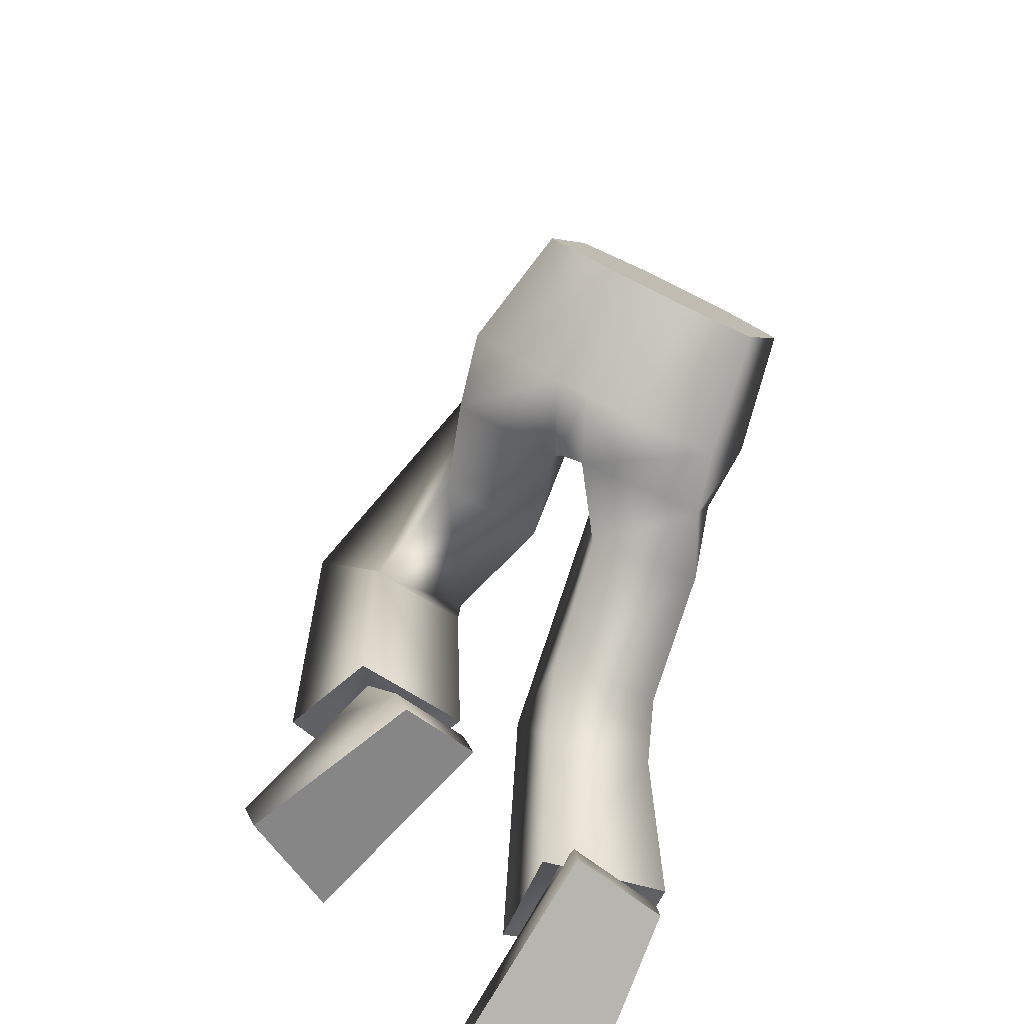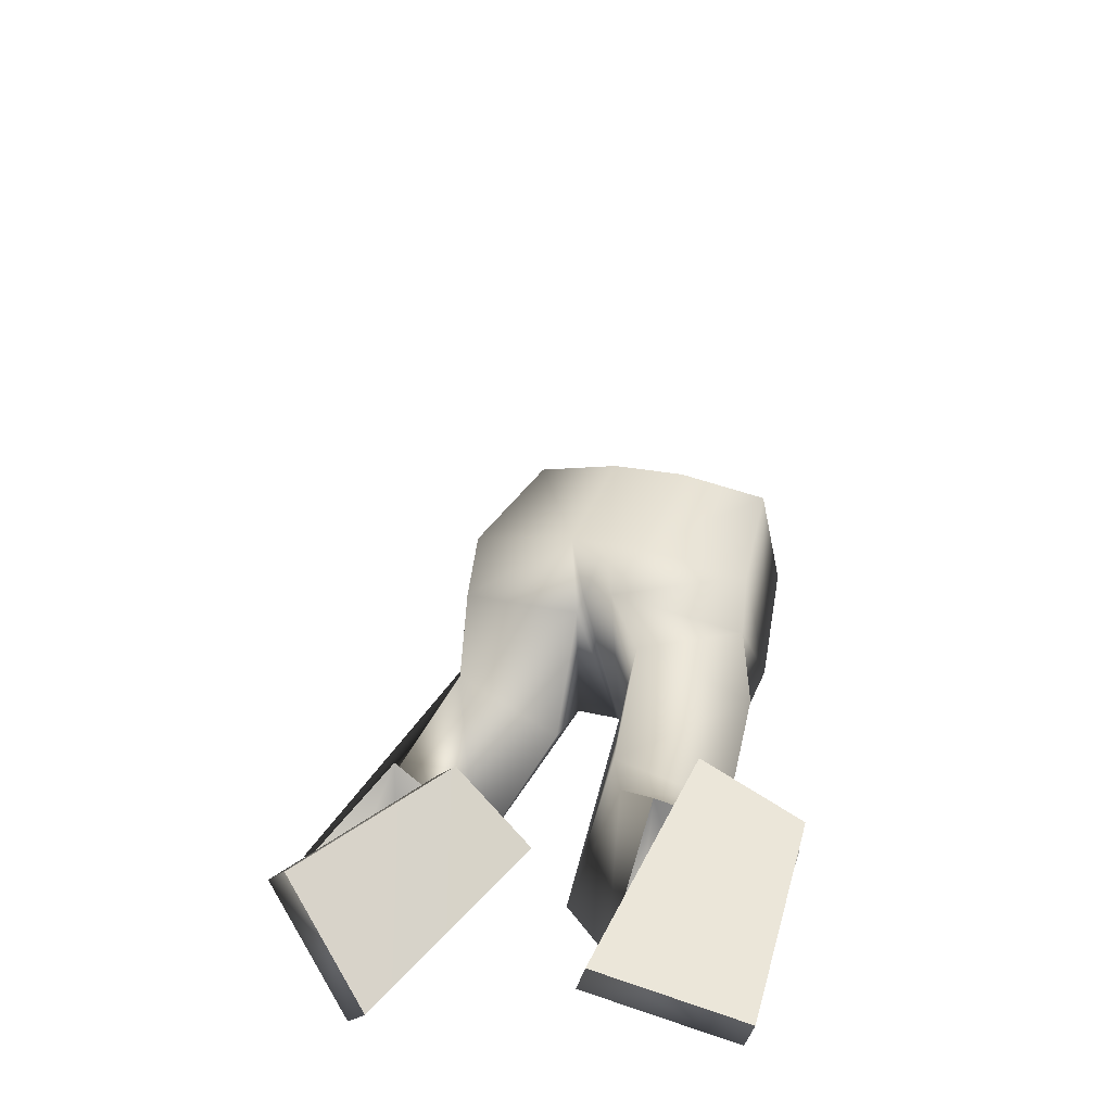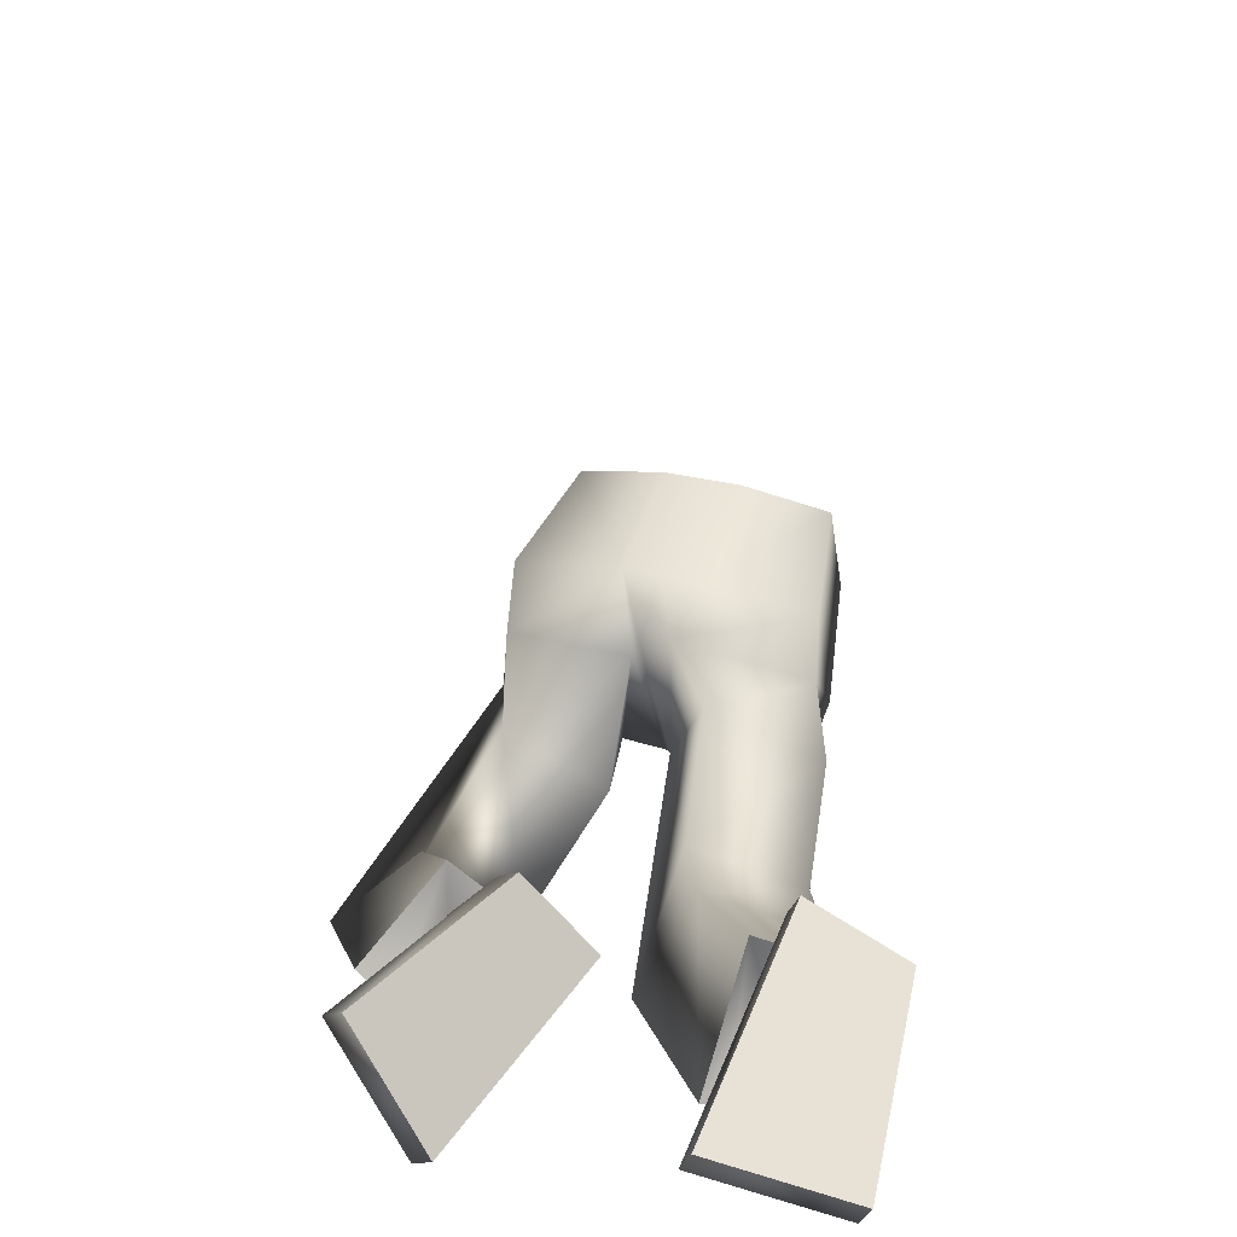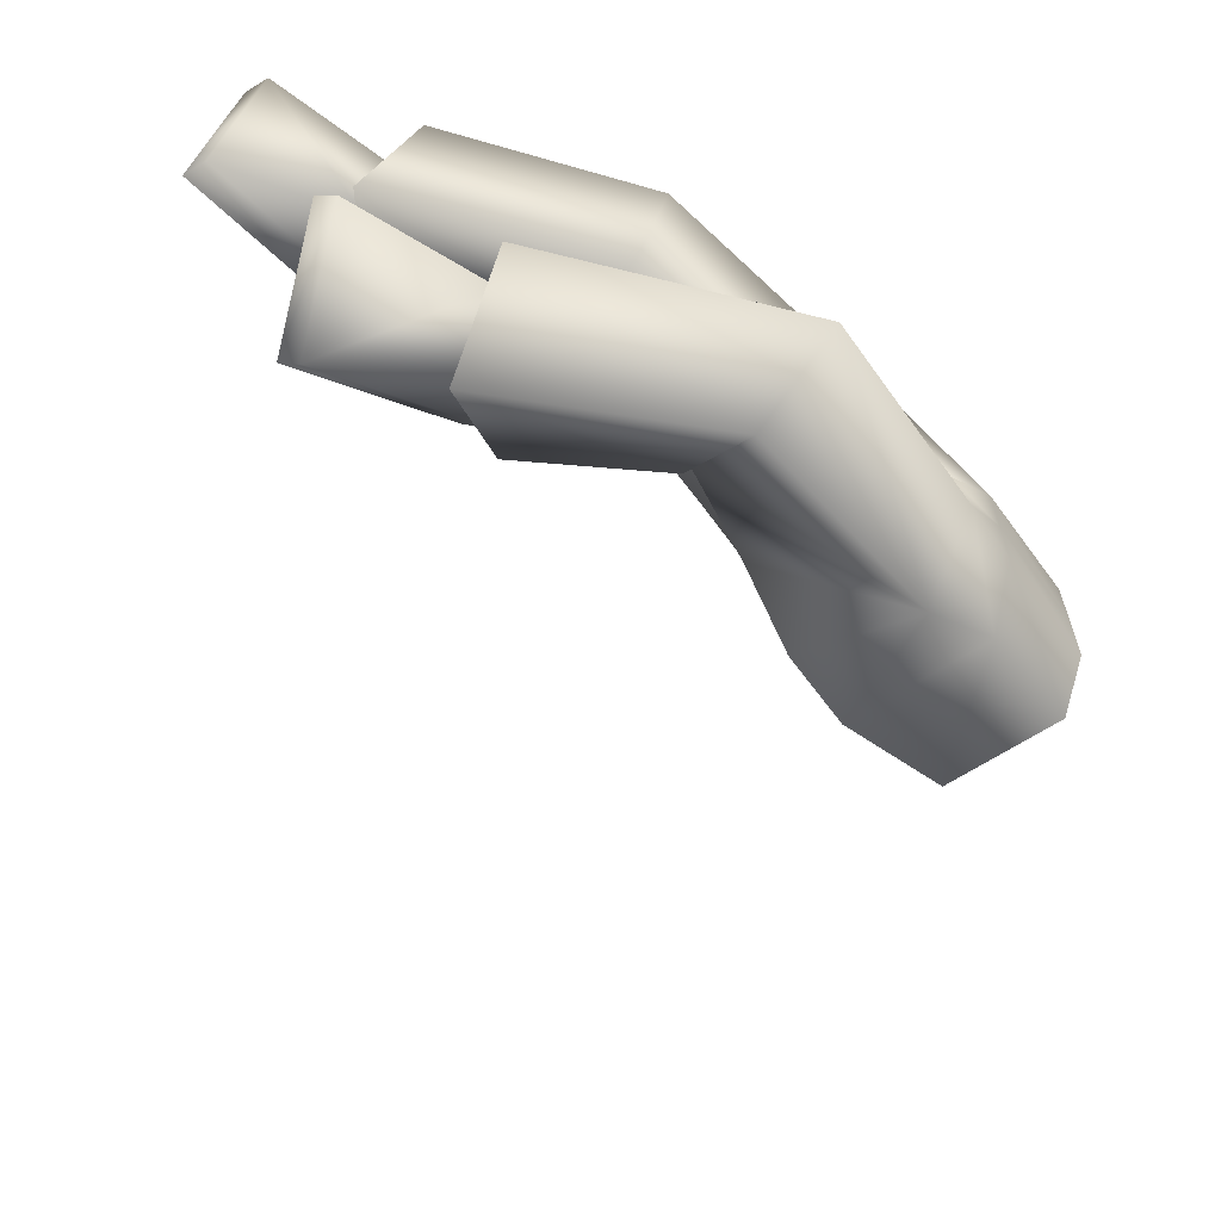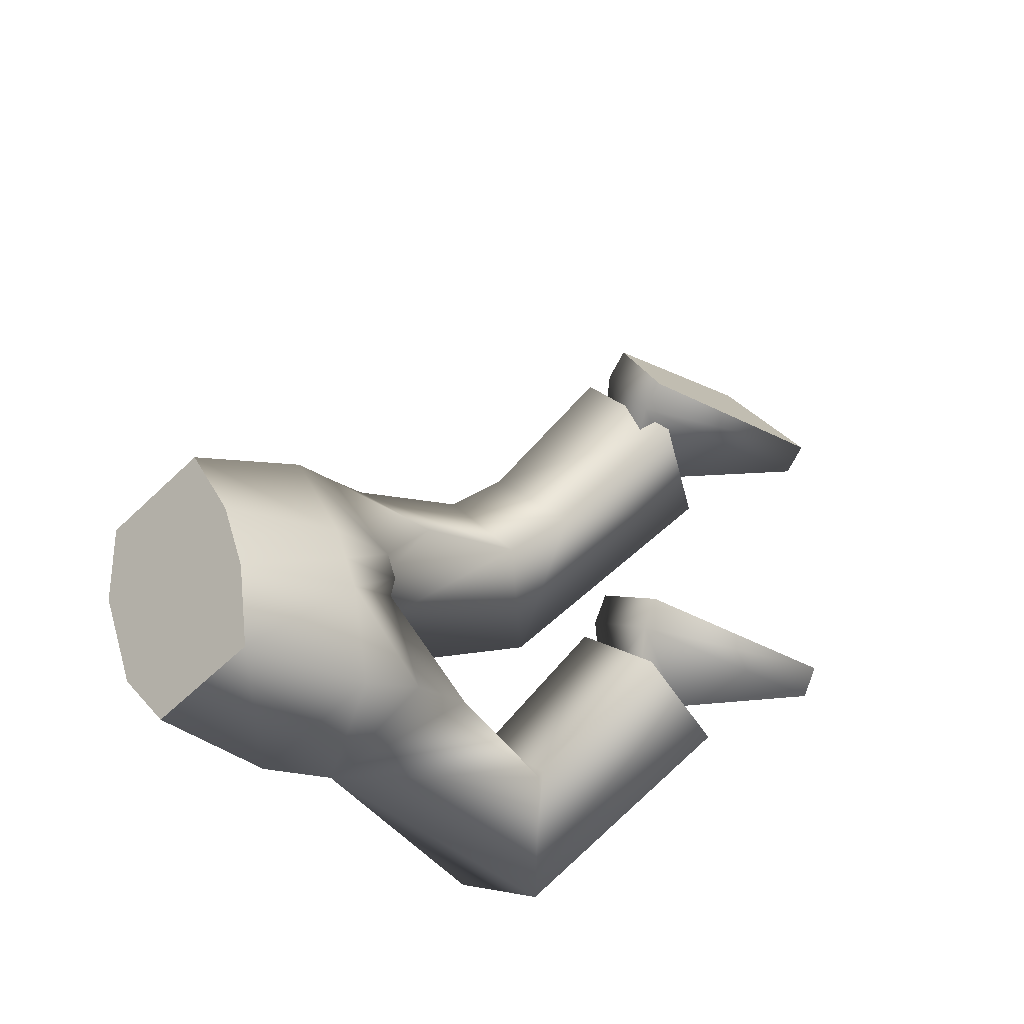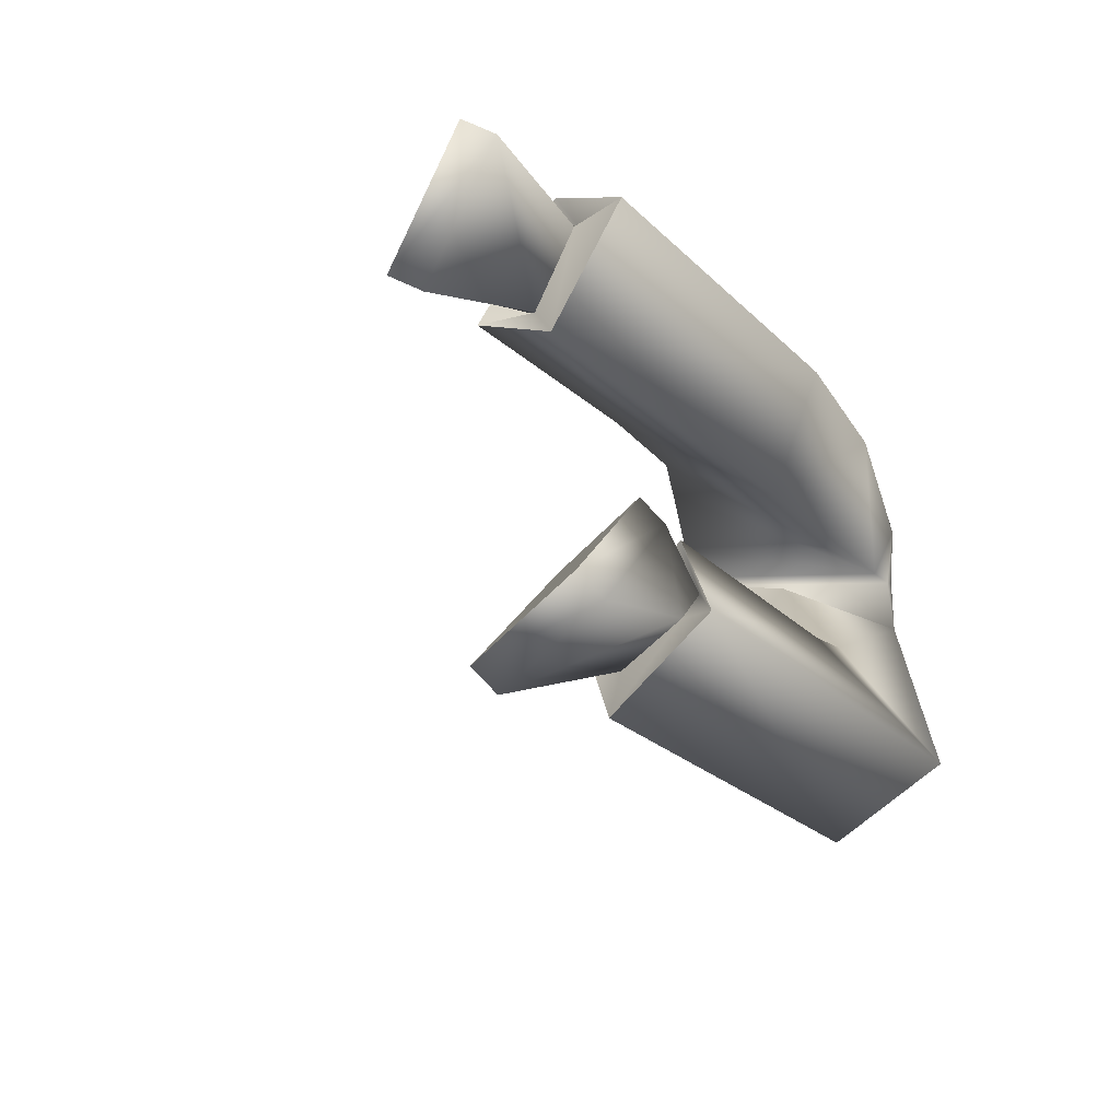
<metadata>
{"format":"obj","ext":"obj","renderer":"f3d","projection":"perspective","resolution":1024,"background":"white","views":[{"elev":47.5,"azim":-63.4,"up":"+Y"},{"elev":0.6,"azim":-73.5,"up":"+Y"},{"elev":9.5,"azim":-77.3,"up":"+Y"},{"elev":-63.6,"azim":-6.5,"up":"+Z"},{"elev":58.5,"azim":160.1,"up":"+Y"},{"elev":-9.1,"azim":-38.0,"up":"+Z"}]}
</metadata>
<code>
o Zombie.LowerBody_Zombie.002
v 0.5892 0.3629 0.1696
v 0.7131 0.2383 0.138
v 0.8837 0.4269 0.1525
v 0.7653 0.5304 0.1579
v 0.7304 0.2433 -0.02556
v 0.5626 0.4092 0.009336
v 0.9194 0.412 0.06461
v 0.7525 0.5615 0.05281
v 0.6321 0.4315 0.165
v 0.777 0.3041 0.157
v 0.8143 0.2934 0.04227
v 0.6204 0.4664 0.03169
v -0.09957 0.03891 0.1547
v -0.05122 -0.01742 0.3128
v 0.1237 0.1622 0.3275
v 0.1135 0.2268 0.2173
v 0.3805 0.04819 0.005187
v 0.4149 0.01422 0.1428
v 0.3341 0.1455 0.2222
v 0.2787 0.1972 0.09796
v 0.0804 0.09203 0.1733
v 0.1519 0.09889 0.2755
v 0.1065 0.058 0.264
v 0.1423 0.1478 0.1891
v 0.133 0.01112 0.2898
v 0.09061 0.2089 0.1845
v 0.06588 0.04532 0.1409
v 0.1543 0.1516 0.3273
v -0.127 0.06444 0.1722
v -0.07865 0.008106 0.3303
v 0.09631 0.1877 0.345
v 0.08608 0.2523 0.2348
v 0.3729 0.2233 0.06501
v 0.4144 0.1709 0.1922
v 0.5481 0.2818 0.1885
v 0.4902 0.3473 0.06147
v 0.5867 0.4065 -0.1858
v 0.721 0.319 -0.226
v 0.9041 0.466 -0.151
v 0.7856 0.5695 -0.1456
v 0.565 0.406 -0.02657
v 0.7519 0.2428 -0.03527
v 0.7555 0.5674 0.007025
v 0.9238 0.4204 -0.000638
v 0.7698 0.2501 -0.09203
v 0.5759 0.3863 -0.03832
v 0.9282 0.4288 -0.06589
v 0.7586 0.5733 -0.03876
v 0.6552 0.478 -0.1942
v 0.7996 0.3531 -0.2015
v 0.6234 0.4723 -0.01409
v 0.8186 0.3018 -0.02298
v 0.823 0.3102 -0.08823
v 0.6265 0.4782 -0.05988
v 0.06832 -0.03923 -0.1491
v 0.04901 0.1126 -0.2331
v 0.2414 0.212 -0.1057
v 0.2816 0.1177 -0.02869
v 0.5711 -0.01169 -0.2863
v 0.4976 0.07978 -0.3726
v 0.4419 0.182 -0.2471
v 0.4839 0.09066 -0.142
v 0.2386 0.04159 -0.1451
v 0.2719 0.1598 -0.1678
v 0.2257 0.1279 -0.1945
v 0.3016 0.08517 -0.1087
v 0.1996 0.1163 -0.2476
v 0.3028 0.1171 -0.04432
v 0.2377 -0.007206 -0.1421
v 0.2556 0.2232 -0.1636
v 0.04234 -0.02624 -0.1196
v 0.02303 0.1256 -0.2036
v 0.2154 0.2249 -0.07625
v 0.2556 0.1307 0.000752
v 0.5108 0.08432 -0.1512
v 0.4473 0.1691 -0.249
v 0.5248 0.3069 -0.175
v 0.5635 0.2327 -0.06101
v 0.1065 0.058 0.264
v 0.1519 0.09889 0.2755
v 0.1423 0.1478 0.1891
v 0.0804 0.09203 0.1733
v 0.06588 0.04532 0.1409
v 0.133 0.01112 0.2898
v 0.1543 0.1516 0.3273
v 0.09061 0.2089 0.1845
v 0.2257 0.1279 -0.1945
v 0.2719 0.1598 -0.1678
v 0.3016 0.08517 -0.1087
v 0.2386 0.04159 -0.1451
v 0.2377 -0.007206 -0.1421
v 0.1996 0.1163 -0.2476
v 0.2556 0.2232 -0.1636
v 0.3028 0.1171 -0.04432
v -0.127 0.06444 0.1722
v -0.07865 0.008106 0.3303
v 0.09631 0.1877 0.345
v 0.08608 0.2523 0.2348
v 0.04234 -0.02624 -0.1196
v 0.02303 0.1256 -0.2036
v 0.2154 0.2249 -0.07625
v 0.2556 0.1307 0.000752
v -0.09465 0.9567 0
v -0.09465 0.9567 0
v -0.09465 0.9567 0
v -0.09465 0.9567 0
v -0.09465 0.9567 0
v 0.7653 0.5304 0.1579
v 0.8837 0.4269 0.1525
v 0.9194 0.412 0.06461
v 0.7555 0.5674 0.007025
v 0.7525 0.5615 0.05281
v 0.7856 0.5695 -0.1456
v 0.9041 0.466 -0.151
v 0.9282 0.4288 -0.06589
v 0.7586 0.5733 -0.03876
v 0.9238 0.4204 -0.000638
f 108 9 10
f 12 9 108
f 82 79 14
f 11 52 117
f 109 10 11
f 41 42 5
f 111 51 12
f 51 41 6
f 2 5 11
f 11 5 42
f 6 1 9
f 1 2 10
f 16 13 29
f 81 16 15
f 82 13 16
f 79 80 15
f 1 35 2
f 5 17 33
f 1 6 36
f 2 18 17
f 25 85 22
f 26 83 21
f 85 26 24
f 83 25 23
f 18 84 27
f 19 20 86
f 20 17 27
f 19 28 84
f 97 98 95
f 15 31 30
f 15 16 32
f 14 30 29
f 35 36 33
f 2 35 34
f 36 6 5
f 34 33 20
f 34 19 18
f 17 20 33
f 50 49 113
f 54 116 113
f 56 87 90
f 52 53 115
f 53 50 114
f 42 41 46
f 51 111 116
f 41 51 54
f 45 38 50
f 45 53 52
f 37 46 54
f 38 37 49
f 71 55 58
f 89 88 57
f 90 89 58
f 57 88 87
f 37 38 77
f 45 78 75
f 46 37 77
f 38 45 59
f 93 67 65
f 91 68 66
f 68 93 64
f 67 91 63
f 60 59 69
f 94 62 61
f 69 59 62
f 61 60 92
f 99 102 101
f 57 56 72
f 58 57 73
f 72 56 55
f 75 78 77
f 76 77 38
f 78 45 46
f 62 75 76
f 76 60 61
f 59 75 62
f 105 104 107
f 103 107 106
f 107 103 105
f 107 104 106
f 44 8 7
f 108 10 109
f 12 108 112
f 82 14 13
f 11 117 110
f 109 11 110
f 41 5 6
f 111 12 112
f 51 6 12
f 2 11 10
f 11 42 52
f 6 9 12
f 1 10 9
f 16 29 32
f 81 15 80
f 82 16 81
f 79 15 14
f 5 33 36
f 1 36 35
f 2 17 5
f 25 22 23
f 26 21 24
f 85 24 22
f 83 23 21
f 18 27 17
f 19 86 28
f 20 27 86
f 19 84 18
f 97 95 96
f 15 30 14
f 15 32 31
f 14 29 13
f 35 33 34
f 2 34 18
f 34 20 19
f 50 113 114
f 54 113 49
f 56 90 55
f 52 115 117
f 53 114 115
f 42 46 45
f 51 116 54
f 41 54 46
f 45 50 53
f 45 52 42
f 37 54 49
f 38 49 50
f 71 58 74
f 89 57 58
f 90 58 55
f 57 87 56
f 45 75 59
f 46 77 78
f 38 59 60
f 93 65 64
f 91 66 63
f 68 64 66
f 67 63 65
f 60 69 92
f 94 61 70
f 69 62 94
f 61 92 70
f 99 101 100
f 57 72 73
f 58 73 74
f 72 55 71
f 75 77 76
f 76 38 60
f 62 76 61
f 7 8 3
f 3 8 4
f 8 44 43
f 43 44 48
f 48 39 40
f 44 47 48
f 39 48 47

</code>
